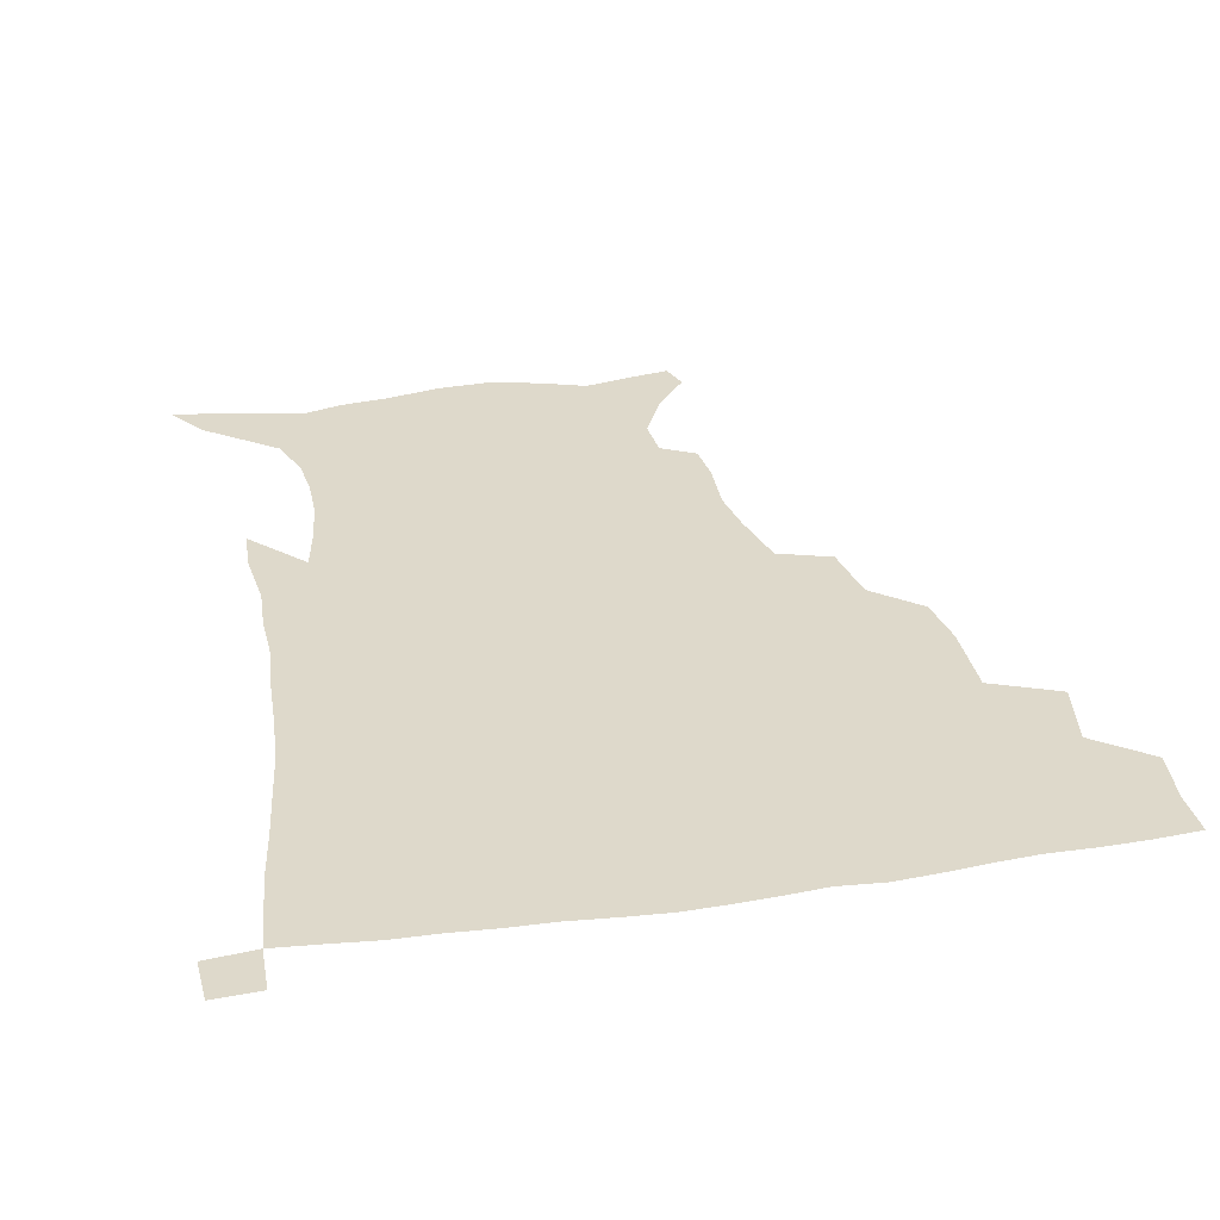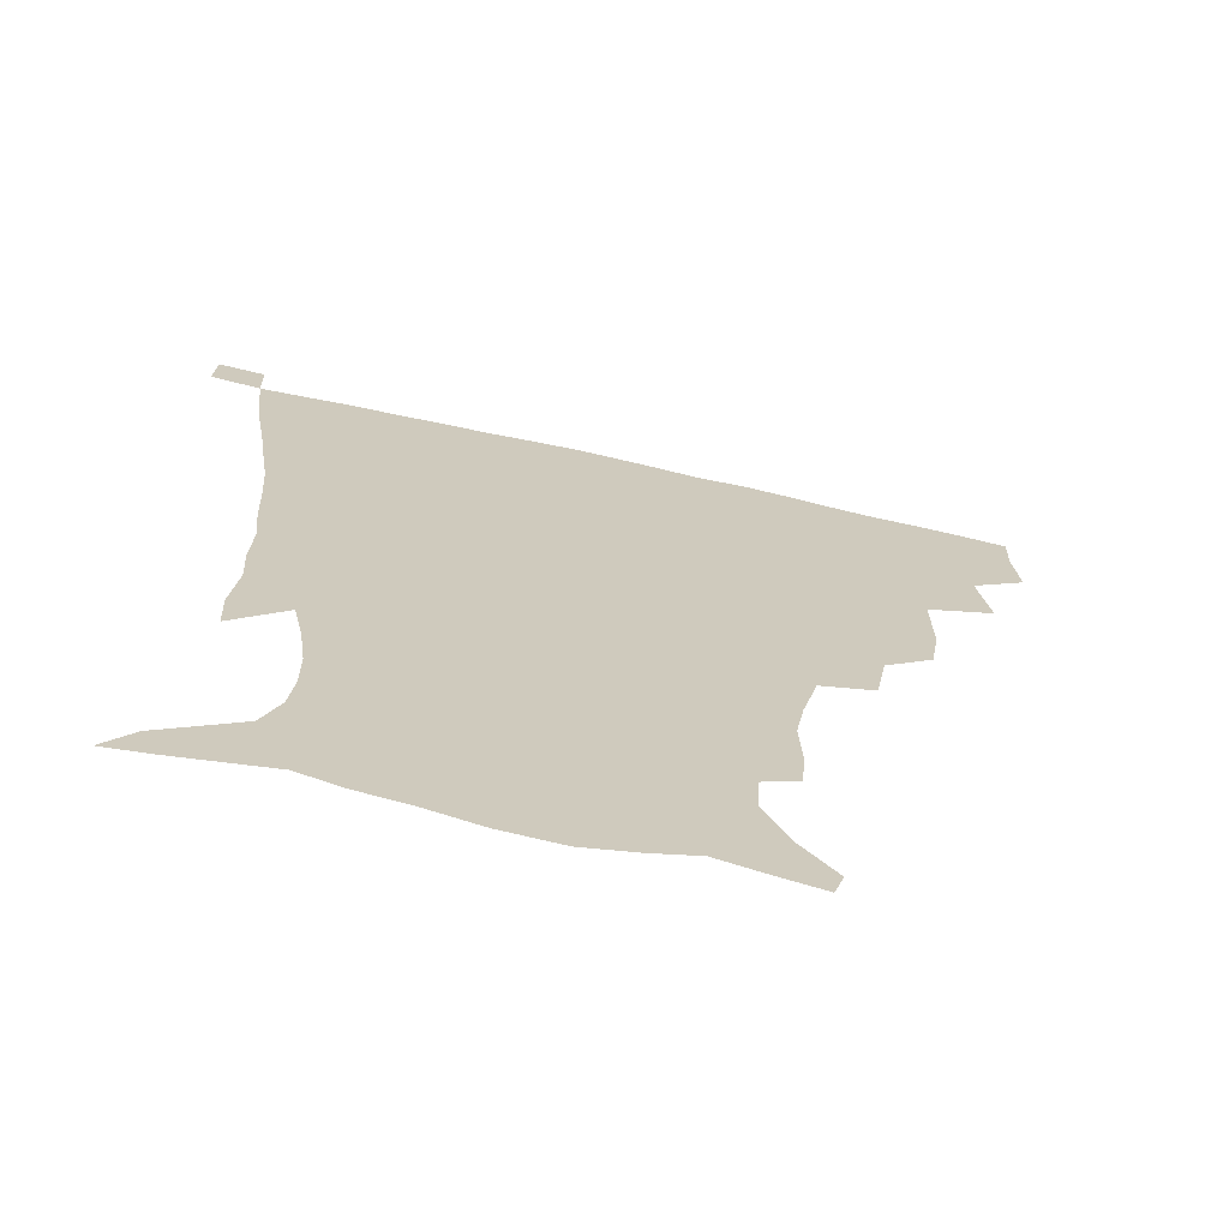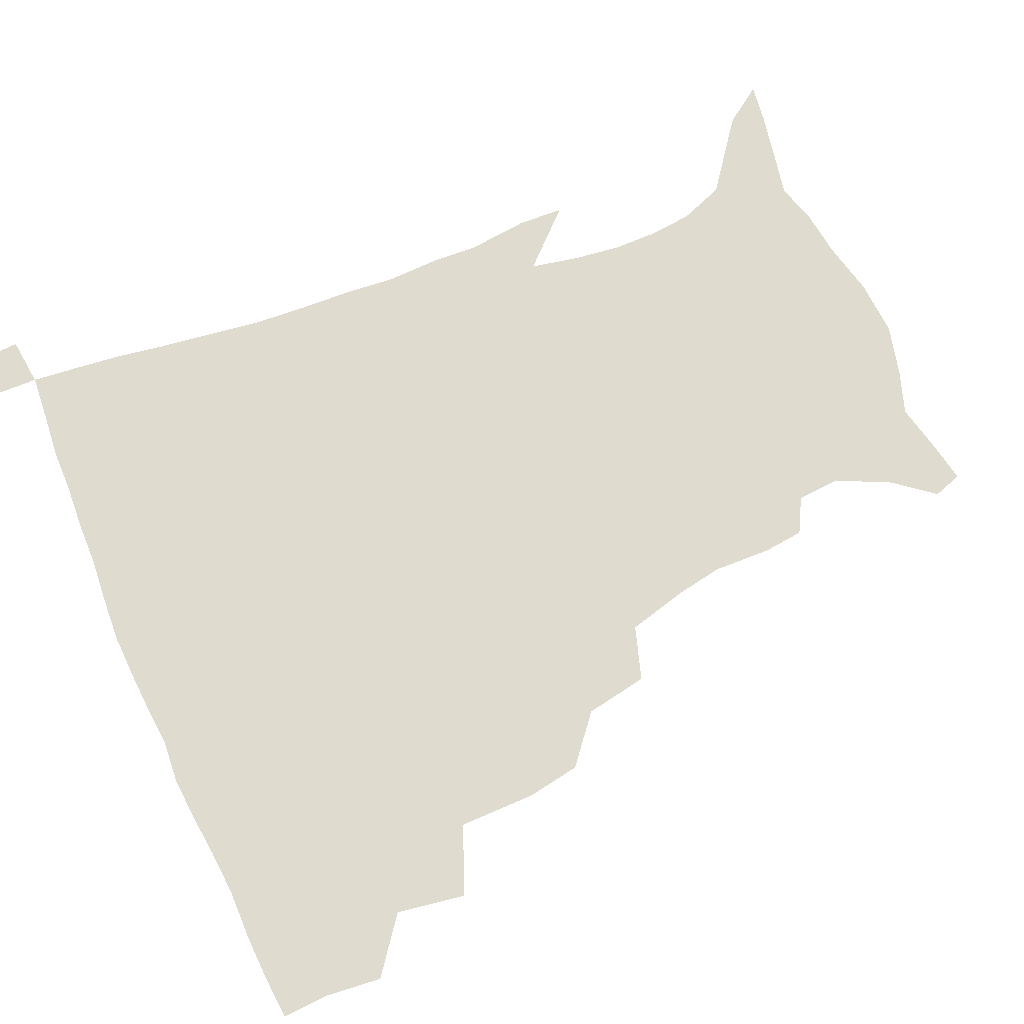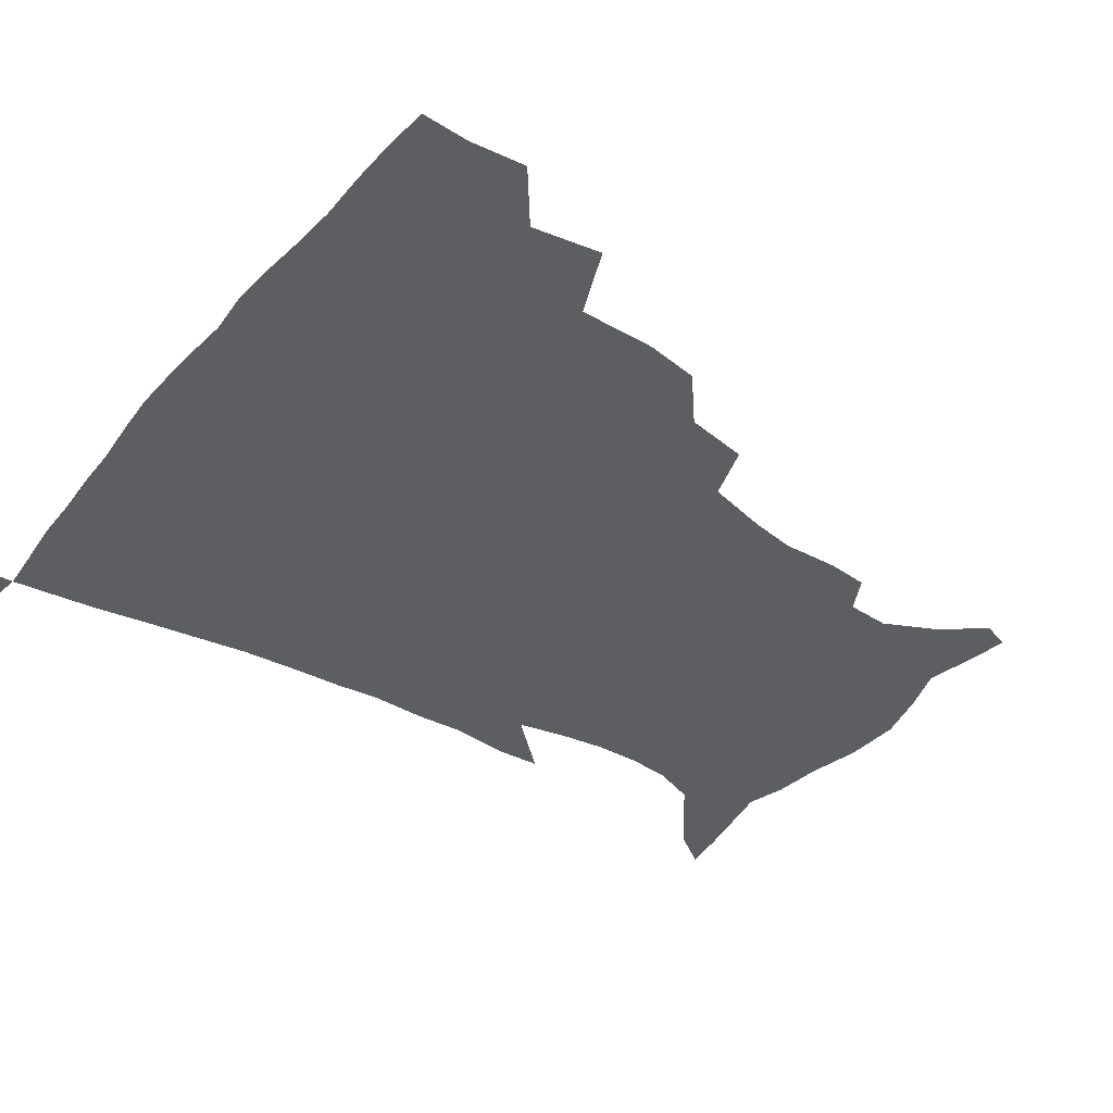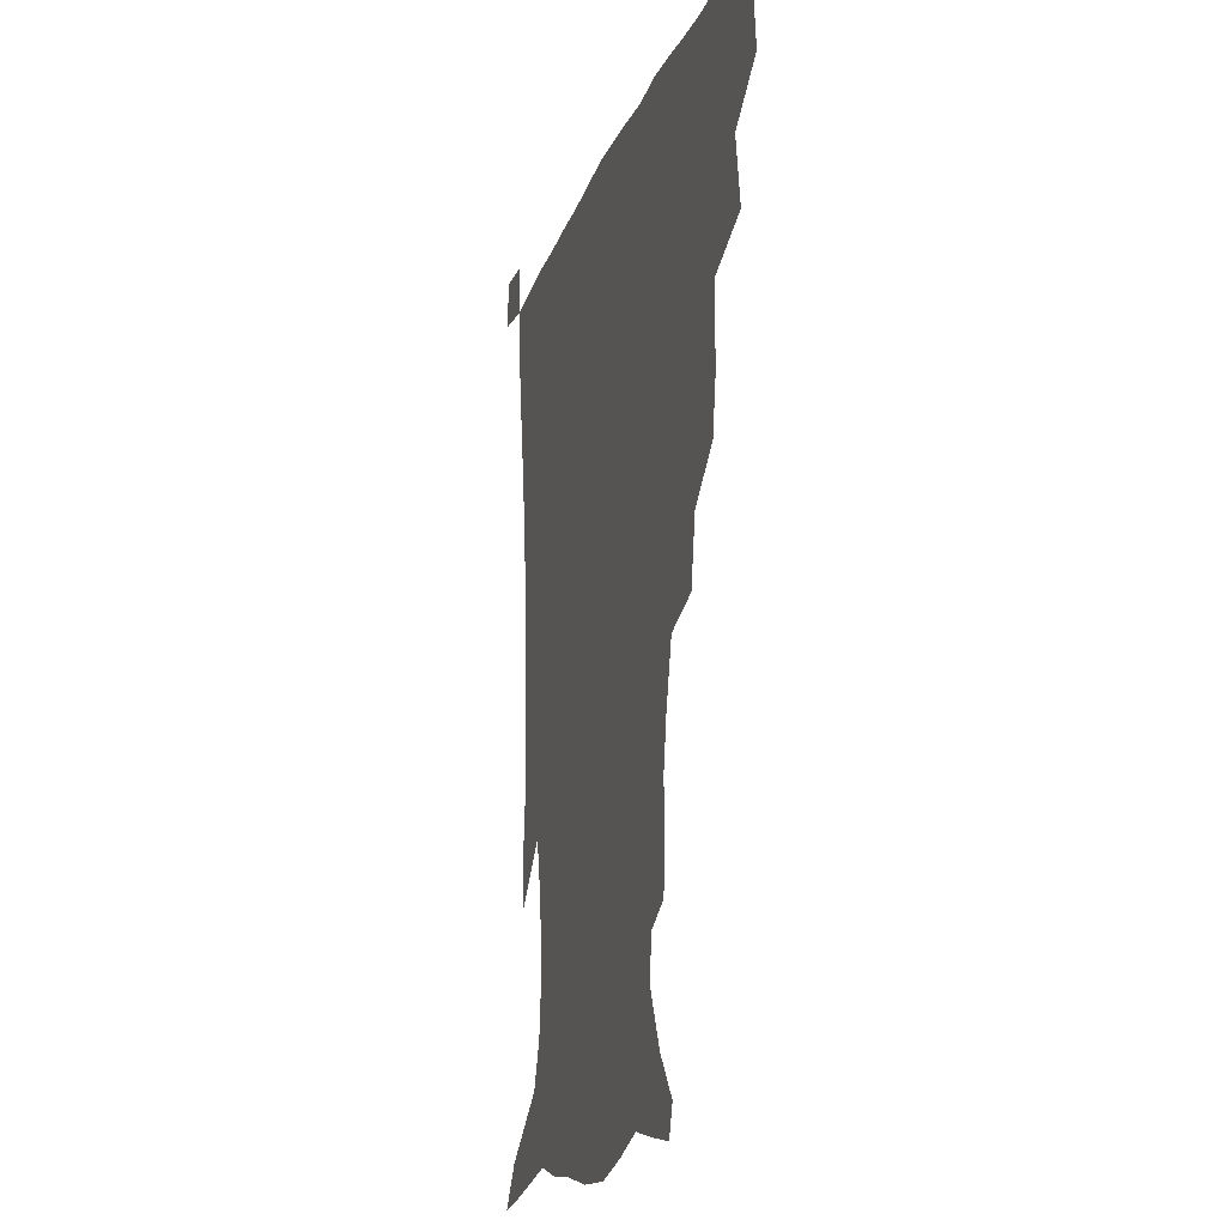
<metadata>
{"format":"obj","ext":"obj","renderer":"f3d","projection":"perspective","resolution":1024,"background":"white","views":[{"elev":31.8,"azim":168.3,"up":"+Z"},{"elev":-69.4,"azim":167.4,"up":"+Y"},{"elev":70.4,"azim":-113.7,"up":"+Z"},{"elev":-38.9,"azim":-125.9,"up":"+Z"},{"elev":-17.1,"azim":-105.5,"up":"+Y"}]}
</metadata>
<code>
v 435.3 400.6 0
v 437.3 419.1 0
v 436.7 434.9 0
v 449.8 363.6 0
v 453.7 386.5 0
v 453.1 403.4 0
v 452.8 419.6 0
v 451.9 436 0
v 475.3 310.2 0
v 472.4 328.2 0
v 472.5 354 0
v 471.3 372.8 0
v 470.8 389.7 0
v 469.2 405 0
v 468.1 420.6 0
v 467.2 436.5 0
v 495.1 275.5 0
v 491.4 296.7 0
v 489.9 320 0
v 488.4 339.4 0
v 488.5 360.5 0
v 487.3 376.4 0
v 485.9 391.3 0
v 484.7 406 0
v 483.7 421 0
v 483.1 436.2 0
v 521.8 200 0
v 520.4 213.9 0
v 521.2 233.2 0
v 518.5 249 0
v 513.3 269.6 0
v 508.2 288.9 0
v 507.8 314.4 0
v 505.7 330.7 0
v 503.7 346 0
v 502.9 362.9 0
v 501.9 377.9 0
v 500.6 392.3 0
v 499.4 406.9 0
v 498.6 421.7 0
v 497.9 437.2 0
v 514.9 147.2 0
v 526 161.1 0
v 534.5 179 0
v 533.6 193.6 0
v 533.9 214.1 0
v 532.4 229.2 0
v 530.8 246.1 0
v 527.6 263.4 0
v 524.2 280.3 0
v 521.4 297.3 0
v 520.7 318.9 0
v 519.1 333.8 0
v 518.4 350.1 0
v 517.1 364.3 0
v 516.5 379.1 0
v 515 393.2 0
v 514.2 407.6 0
v 513.3 422 0
v 512.5 438.7 0
v 518.1 137.4 0
v 530.3 152.1 0
v 539.7 168.6 0
v 543.9 185.7 0
v 543.8 202.7 0
v 544.9 224.9 0
v 543.2 240 0
v 540.9 253.9 0
v 538 268 0
v 535.8 285.9 0
v 534.9 305.3 0
v 533.7 321.4 0
v 532.9 336.8 0
v 532.4 352.2 0
v 531.6 366 0
v 531.4 380.2 0
v 530 393.9 0
v 528.9 408.3 0
v 527.8 423.6 0
v 526.8 439.7 0
v 531.9 139.8 0
v 545.6 157.6 0
v 553.7 178 0
v 554.5 192.8 0
v 554.8 208.7 0
v 555 231.1 0
v 553.8 245.3 0
v 552.3 261.7 0
v 549.9 274.3 0
v 548.5 291.3 0
v 547.9 309.1 0
v 547 324.2 0
v 546.7 339.3 0
v 546.2 353.4 0
v 546 367.5 0
v 545.2 380.7 0
v 544.5 394.3 0
v 544.3 408.1 0
v 543.2 422.8 0
v 541.9 438.4 0
v 548.7 143.2 0
v 560.8 163.3 0
v 564.3 179.5 0
v 565.1 196 0
v 566.3 216.1 0
v 565.5 231.8 0
v 564.4 248.7 0
v 563.3 263.6 0
v 561.8 278.8 0
v 561.2 295.5 0
v 560.9 311.7 0
v 560 324.3 0
v 560 340.6 0
v 560.1 354.9 0
v 559.8 368 0
v 559 380.9 0
v 559.1 394.6 0
v 558.6 408.4 0
v 557.6 422.9 0
v 556 439.6 0
v 563.6 138 0
v 573.7 164.5 0
v 576.4 183.8 0
v 576.5 197 0
v 576.7 217.9 0
v 576.7 233.5 0
v 575.6 248.6 0
v 574.9 264.1 0
v 573.9 278.2 0
v 573.3 294.7 0
v 573.2 312.1 0
v 573.6 328 0
v 573.2 340.6 0
v 573.3 354.8 0
v 573.7 368.5 0
v 573.5 381.3 0
v 573.8 394.9 0
v 573.4 408.3 0
v 571.6 423.9 0
v 570 440.3 0
v 581.1 133.5 0
v 586.6 164.4 0
v 587.6 184.3 0
v 588.3 204.1 0
v 588 219.7 0
v 587.9 237.6 0
v 587.4 251.1 0
v 586.7 268.7 0
v 586.9 282.5 0
v 586.1 297.4 0
v 586.1 314.1 0
v 586.2 328.6 0
v 586.7 342.1 0
v 587 356.5 0
v 587.2 368.3 0
v 588.1 382.3 0
v 587.8 395.2 0
v 587.4 408.4 0
v 585.7 424.4 0
v 583.9 440.7 0
v 600.3 134.5 0
v 599.8 163.2 0
v 599.4 184 0
v 599.4 200.6 0
v 599.4 217.8 0
v 598.9 235.3 0
v 598.6 252.2 0
v 598.8 265.8 0
v 598.3 284.3 0
v 598.6 297.8 0
v 598.5 313.7 0
v 599.2 326.4 0
v 599.5 342.2 0
v 600.1 355.2 0
v 601.2 369.7 0
v 601.7 382.6 0
v 601.8 395.5 0
v 601.2 409.6 0
v 600.1 424.5 0
v 598.5 439.8 0
v 619 138.4 0
v 614.2 160.1 0
v 611 182.8 0
v 610.1 200.2 0
v 610.3 218.2 0
v 610 235.9 0
v 610.2 249.9 0
v 610.5 266.4 0
v 610.4 281.4 0
v 610.6 297.1 0
v 610.8 312.2 0
v 611.9 329 0
v 612.4 341.6 0
v 613.2 354.4 0
v 614.2 369.3 0
v 615 382.5 0
v 615.7 395.4 0
v 616.6 408.8 0
v 615.8 423.1 0
v 614.1 438.4 0
v 635.3 140.2 0
v 627 161.2 0
v 624 177.5 0
v 621.1 197.1 0
v 620.3 218.8 0
v 620.8 235.1 0
v 621.7 248.7 0
v 621.8 266.5 0
v 623 278.2 0
v 622.8 294.2 0
v 623.3 309 0
v 623.4 328 0
v 624.7 341.9 0
v 626.1 354 0
v 627.2 367.8 0
v 628.4 381.3 0
v 629.6 394.9 0
v 630.9 408.5 0
v 630.5 422.5 0
v 629 438 0
v 648.7 144 0
v 640.2 160 0
v 633.8 179.4 0
v 632 194.4 0
v 631.2 212.7 0
v 631.7 229.6 0
v 633.5 243.1 0
v 633.5 261.4 0
v 634.1 277 0
v 634.5 292.3 0
v 635.2 307.6 0
v 636.4 322 0
v 636.8 339 0
v 638.8 351.9 0
v 640.2 366.1 0
v 641.6 381.4 0
v 643.2 394 0
v 644.4 408.1 0
v 645.2 421.7 0
v 644.5 437 0
v 664.8 140.7 0
v 653.8 157.4 0
v 646.1 174.6 0
v 642.9 189.5 0
v 641 208.6 0
v 642.2 223 0
v 644.2 238.2 0
v 645.2 256.1 0
v 645.4 272.9 0
v 646.6 286.9 0
v 646.7 304.3 0
v 648.4 317.9 0
v 649.1 334.6 0
v 651.1 348.9 0
v 653.2 362.9 0
v 654.6 378.9 0
v 656.6 393.1 0
v 658.2 407.2 0
v 659.4 421.1 0
v 659.3 436.7 0
v 679.7 137.7 0
v 668.3 153.4 0
v 659.7 167.9 0
v 654.1 183 0
v 652.6 197.3 0
v 652.7 212.6 0
v 654.8 228.7 0
v 658.2 245.3 0
v 659 261.7 0
v 658.9 279.1 0
v 659.1 296.1 0
v 660.2 311.6 0
v 663.1 324.7 0
v 663.3 344 0
v 665.3 359.9 0
v 667 377 0
v 670.2 390.4 0
v 672.1 405.7 0
v 673.7 420.2 0
v 674.9 435.1 0
v 693.8 135.6 0
v 684.5 148.9 0
v 676 226.3 0
v 676.8 241.9 0
v 674.6 262.6 0
v 675.5 278.4 0
v 675 297 0
v 676.5 313 0
v 677.4 331.4 0
v 678.7 350.2 0
v 681.3 367.6 0
v 683.9 385.9 0
v 686.6 402.3 0
v 688.5 418.5 0
v 690.1 433.8 0
v 690.5 450.2 0
v 706.7 435.5 0
v 706 451.1 0
f 5 6 1
f 1 6 2
f 6 7 2
f 2 7 3
f 7 8 3
f 11 12 4
f 4 12 5
f 12 13 5
f 5 13 6
f 13 14 6
f 6 14 7
f 14 15 7
f 7 15 8
f 15 16 8
f 18 19 9
f 9 19 10
f 19 20 10
f 10 20 11
f 20 21 11
f 11 21 12
f 21 22 12
f 12 22 13
f 22 23 13
f 13 23 14
f 23 24 14
f 14 24 15
f 24 25 15
f 15 25 16
f 25 26 16
f 31 32 17
f 17 32 18
f 32 33 18
f 18 33 19
f 33 34 19
f 19 34 20
f 34 35 20
f 20 35 21
f 35 36 21
f 21 36 22
f 36 37 22
f 22 37 23
f 37 38 23
f 23 38 24
f 38 39 24
f 24 39 25
f 39 40 25
f 25 40 26
f 40 41 26
f 45 46 27
f 27 46 28
f 46 47 28
f 28 47 29
f 47 48 29
f 29 48 30
f 48 49 30
f 30 49 31
f 49 50 31
f 31 50 32
f 50 51 32
f 32 51 33
f 51 52 33
f 33 52 34
f 52 53 34
f 34 53 35
f 53 54 35
f 35 54 36
f 54 55 36
f 36 55 37
f 55 56 37
f 37 56 38
f 56 57 38
f 38 57 39
f 57 58 39
f 39 58 40
f 58 59 40
f 40 59 41
f 59 60 41
f 61 62 42
f 42 62 43
f 62 63 43
f 43 63 44
f 63 64 44
f 44 64 45
f 64 65 45
f 45 65 46
f 65 66 46
f 46 66 47
f 66 67 47
f 47 67 48
f 67 68 48
f 48 68 49
f 68 69 49
f 49 69 50
f 69 70 50
f 50 70 51
f 70 71 51
f 51 71 52
f 71 72 52
f 52 72 53
f 72 73 53
f 53 73 54
f 73 74 54
f 54 74 55
f 74 75 55
f 55 75 56
f 75 76 56
f 56 76 57
f 76 77 57
f 57 77 58
f 77 78 58
f 58 78 59
f 78 79 59
f 59 79 60
f 79 80 60
f 61 81 62
f 81 82 62
f 62 82 63
f 82 83 63
f 63 83 64
f 83 84 64
f 64 84 65
f 84 85 65
f 65 85 66
f 85 86 66
f 66 86 67
f 86 87 67
f 67 87 68
f 87 88 68
f 68 88 69
f 88 89 69
f 69 89 70
f 89 90 70
f 70 90 71
f 90 91 71
f 71 91 72
f 91 92 72
f 72 92 73
f 92 93 73
f 73 93 74
f 93 94 74
f 74 94 75
f 94 95 75
f 75 95 76
f 95 96 76
f 76 96 77
f 96 97 77
f 77 97 78
f 97 98 78
f 78 98 79
f 98 99 79
f 79 99 80
f 99 100 80
f 81 101 82
f 101 102 82
f 82 102 83
f 102 103 83
f 83 103 84
f 103 104 84
f 84 104 85
f 104 105 85
f 85 105 86
f 105 106 86
f 86 106 87
f 106 107 87
f 87 107 88
f 107 108 88
f 88 108 89
f 108 109 89
f 89 109 90
f 109 110 90
f 90 110 91
f 110 111 91
f 91 111 92
f 111 112 92
f 92 112 93
f 112 113 93
f 93 113 94
f 113 114 94
f 94 114 95
f 114 115 95
f 95 115 96
f 115 116 96
f 96 116 97
f 116 117 97
f 97 117 98
f 117 118 98
f 98 118 99
f 118 119 99
f 99 119 100
f 119 120 100
f 101 121 102
f 121 122 102
f 102 122 103
f 122 123 103
f 103 123 104
f 123 124 104
f 104 124 105
f 124 125 105
f 105 125 106
f 125 126 106
f 106 126 107
f 126 127 107
f 107 127 108
f 127 128 108
f 108 128 109
f 128 129 109
f 109 129 110
f 129 130 110
f 110 130 111
f 130 131 111
f 111 131 112
f 131 132 112
f 112 132 113
f 132 133 113
f 113 133 114
f 133 134 114
f 114 134 115
f 134 135 115
f 115 135 116
f 135 136 116
f 116 136 117
f 136 137 117
f 117 137 118
f 137 138 118
f 118 138 119
f 138 139 119
f 119 139 120
f 139 140 120
f 121 141 122
f 141 142 122
f 122 142 123
f 142 143 123
f 123 143 124
f 143 144 124
f 124 144 125
f 144 145 125
f 125 145 126
f 145 146 126
f 126 146 127
f 146 147 127
f 127 147 128
f 147 148 128
f 128 148 129
f 148 149 129
f 129 149 130
f 149 150 130
f 130 150 131
f 150 151 131
f 131 151 132
f 151 152 132
f 132 152 133
f 152 153 133
f 133 153 134
f 153 154 134
f 134 154 135
f 154 155 135
f 135 155 136
f 155 156 136
f 136 156 137
f 156 157 137
f 137 157 138
f 157 158 138
f 138 158 139
f 158 159 139
f 139 159 140
f 159 160 140
f 141 161 142
f 161 162 142
f 142 162 143
f 162 163 143
f 143 163 144
f 163 164 144
f 144 164 145
f 164 165 145
f 145 165 146
f 165 166 146
f 146 166 147
f 166 167 147
f 147 167 148
f 167 168 148
f 148 168 149
f 168 169 149
f 149 169 150
f 169 170 150
f 150 170 151
f 170 171 151
f 151 171 152
f 171 172 152
f 152 172 153
f 172 173 153
f 153 173 154
f 173 174 154
f 154 174 155
f 174 175 155
f 155 175 156
f 175 176 156
f 156 176 157
f 176 177 157
f 157 177 158
f 177 178 158
f 158 178 159
f 178 179 159
f 159 179 160
f 179 180 160
f 161 181 162
f 181 182 162
f 162 182 163
f 182 183 163
f 163 183 164
f 183 184 164
f 164 184 165
f 184 185 165
f 165 185 166
f 185 186 166
f 166 186 167
f 186 187 167
f 167 187 168
f 187 188 168
f 168 188 169
f 188 189 169
f 169 189 170
f 189 190 170
f 170 190 171
f 190 191 171
f 171 191 172
f 191 192 172
f 172 192 173
f 192 193 173
f 173 193 174
f 193 194 174
f 174 194 175
f 194 195 175
f 175 195 176
f 195 196 176
f 176 196 177
f 196 197 177
f 177 197 178
f 197 198 178
f 178 198 179
f 198 199 179
f 179 199 180
f 199 200 180
f 181 201 182
f 201 202 182
f 182 202 183
f 202 203 183
f 183 203 184
f 203 204 184
f 184 204 185
f 204 205 185
f 185 205 186
f 205 206 186
f 186 206 187
f 206 207 187
f 187 207 188
f 207 208 188
f 188 208 189
f 208 209 189
f 189 209 190
f 209 210 190
f 190 210 191
f 210 211 191
f 191 211 192
f 211 212 192
f 192 212 193
f 212 213 193
f 193 213 194
f 213 214 194
f 194 214 195
f 214 215 195
f 195 215 196
f 215 216 196
f 196 216 197
f 216 217 197
f 197 217 198
f 217 218 198
f 198 218 199
f 218 219 199
f 199 219 200
f 219 220 200
f 201 221 202
f 221 222 202
f 202 222 203
f 222 223 203
f 203 223 204
f 223 224 204
f 204 224 205
f 224 225 205
f 205 225 206
f 225 226 206
f 206 226 207
f 226 227 207
f 207 227 208
f 227 228 208
f 208 228 209
f 228 229 209
f 209 229 210
f 229 230 210
f 210 230 211
f 230 231 211
f 211 231 212
f 231 232 212
f 212 232 213
f 232 233 213
f 213 233 214
f 233 234 214
f 214 234 215
f 234 235 215
f 215 235 216
f 235 236 216
f 216 236 217
f 236 237 217
f 217 237 218
f 237 238 218
f 218 238 219
f 238 239 219
f 219 239 220
f 239 240 220
f 221 241 222
f 241 242 222
f 222 242 223
f 242 243 223
f 223 243 224
f 243 244 224
f 224 244 225
f 244 245 225
f 225 245 226
f 245 246 226
f 226 246 227
f 246 247 227
f 227 247 228
f 247 248 228
f 228 248 229
f 248 249 229
f 229 249 230
f 249 250 230
f 230 250 231
f 250 251 231
f 231 251 232
f 251 252 232
f 232 252 233
f 252 253 233
f 233 253 234
f 253 254 234
f 234 254 235
f 254 255 235
f 235 255 236
f 255 256 236
f 236 256 237
f 256 257 237
f 237 257 238
f 257 258 238
f 238 258 239
f 258 259 239
f 239 259 240
f 259 260 240
f 241 261 242
f 261 262 242
f 242 262 243
f 262 263 243
f 243 263 244
f 263 264 244
f 244 264 245
f 264 265 245
f 245 265 246
f 265 266 246
f 246 266 247
f 266 267 247
f 247 267 248
f 267 268 248
f 248 268 249
f 268 269 249
f 249 269 250
f 269 270 250
f 250 270 251
f 270 271 251
f 251 271 252
f 271 272 252
f 252 272 253
f 272 273 253
f 253 273 254
f 273 274 254
f 254 274 255
f 274 275 255
f 255 275 256
f 275 276 256
f 256 276 257
f 276 277 257
f 257 277 258
f 277 278 258
f 258 278 259
f 278 279 259
f 259 279 260
f 279 280 260
f 261 281 262
f 281 282 262
f 262 282 263
f 268 283 269
f 283 284 269
f 269 284 270
f 284 285 270
f 270 285 271
f 285 286 271
f 271 286 272
f 286 287 272
f 272 287 273
f 287 288 273
f 273 288 274
f 288 289 274
f 274 289 275
f 289 290 275
f 275 290 276
f 290 291 276
f 276 291 277
f 291 292 277
f 277 292 278
f 292 293 278
f 278 293 279
f 293 294 279
f 279 294 280
f 294 295 280
f 295 297 296
f 297 298 296

</code>
